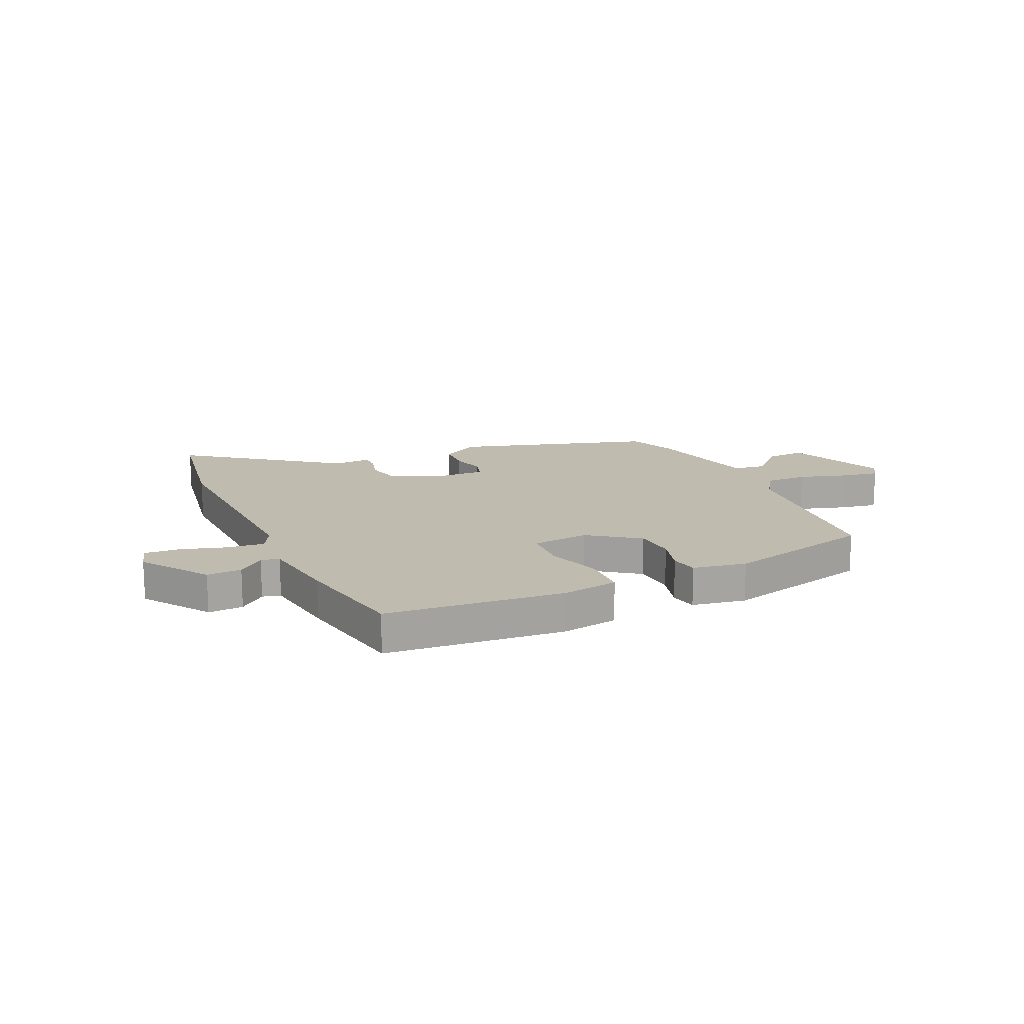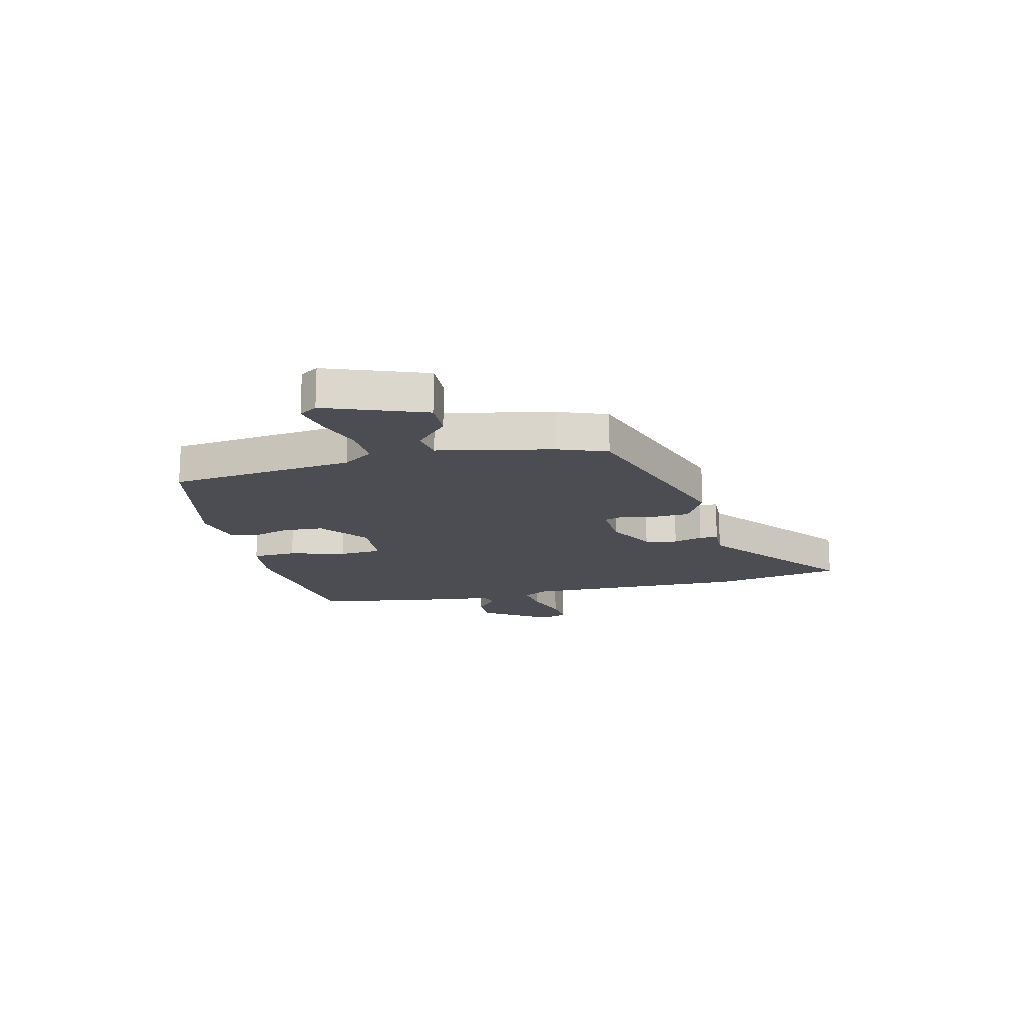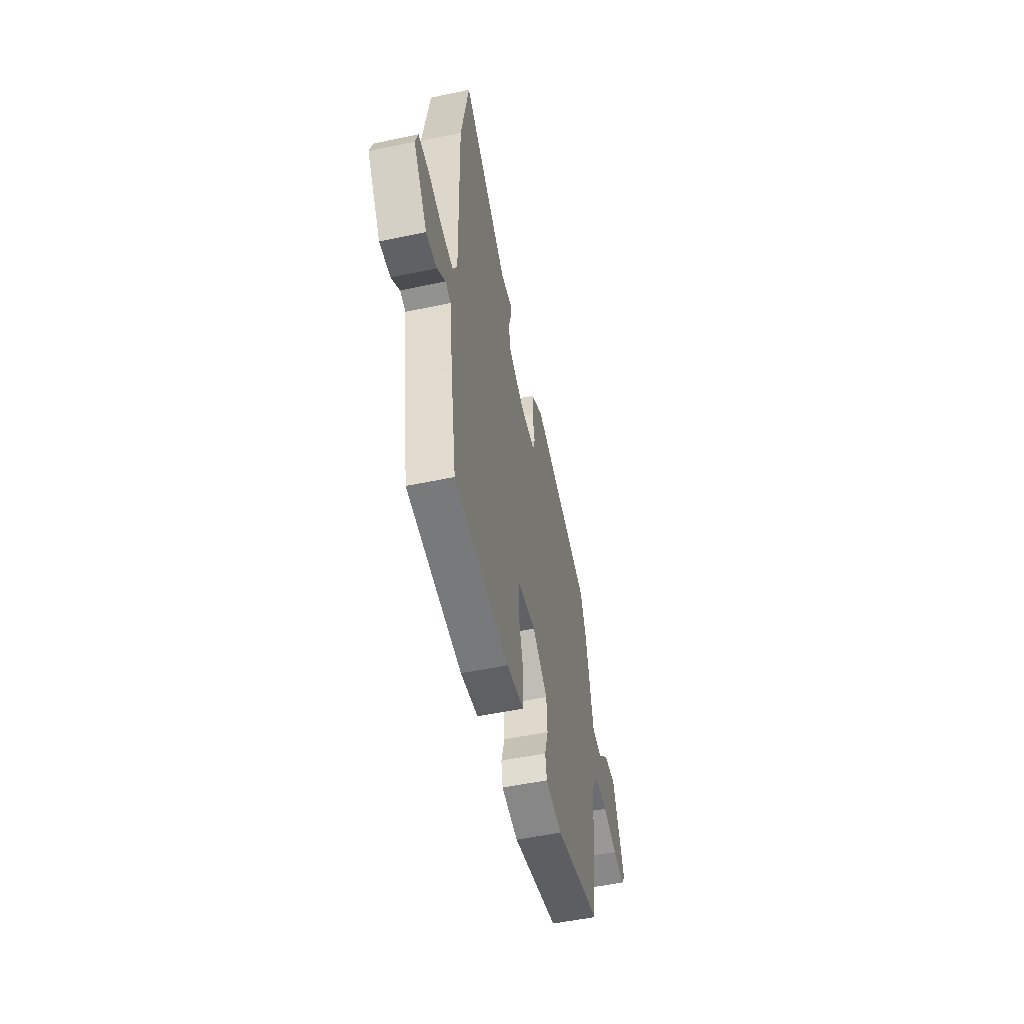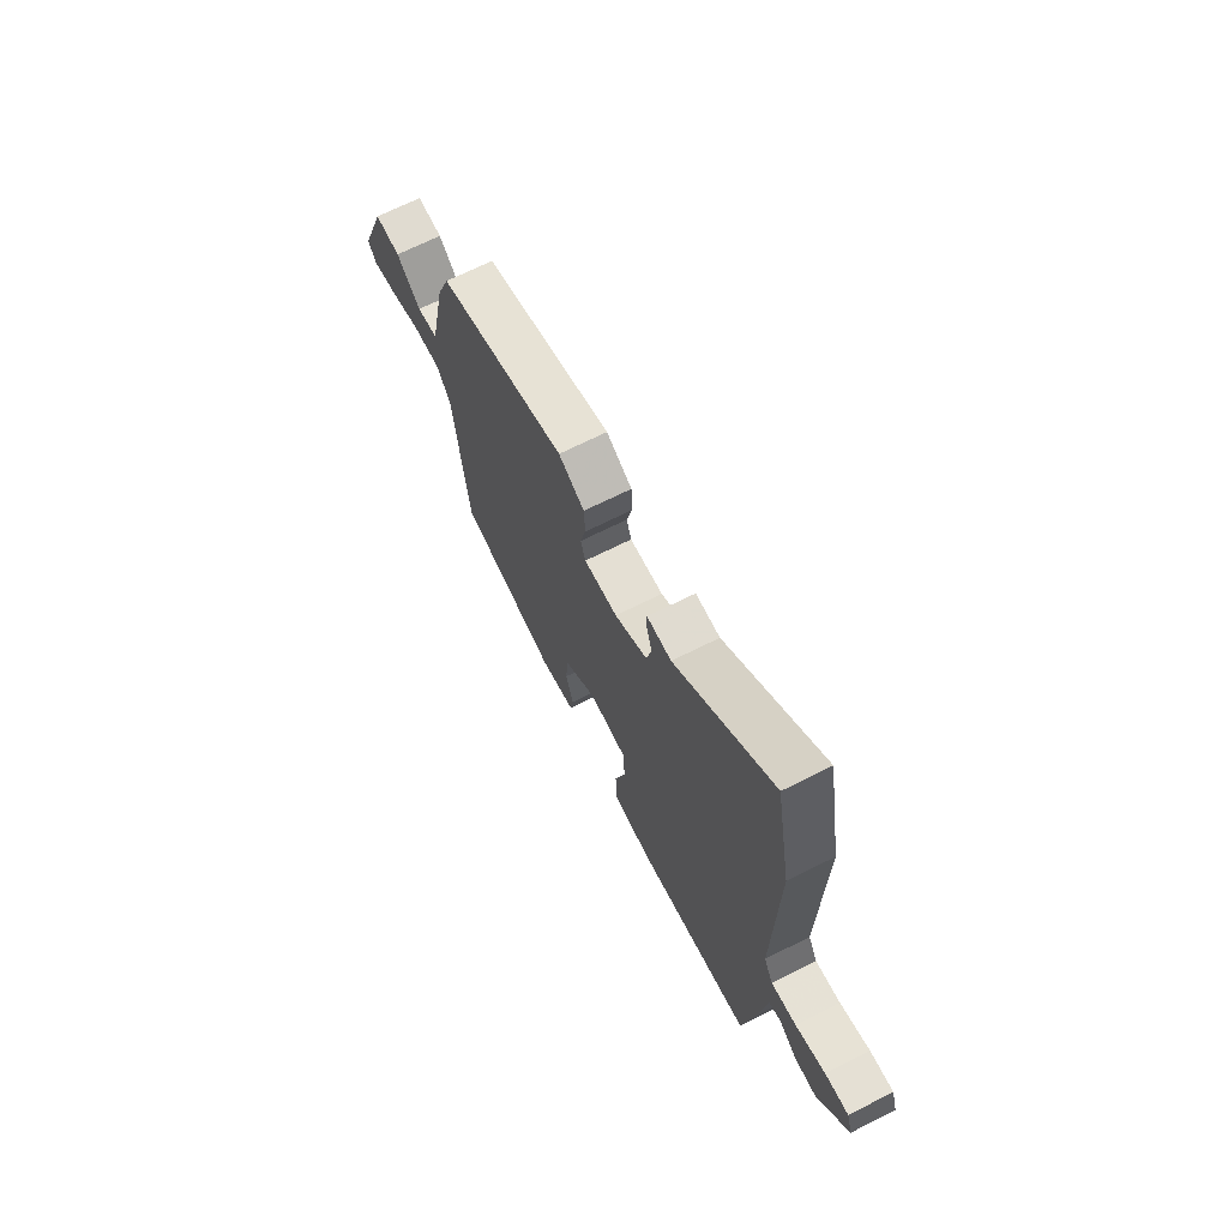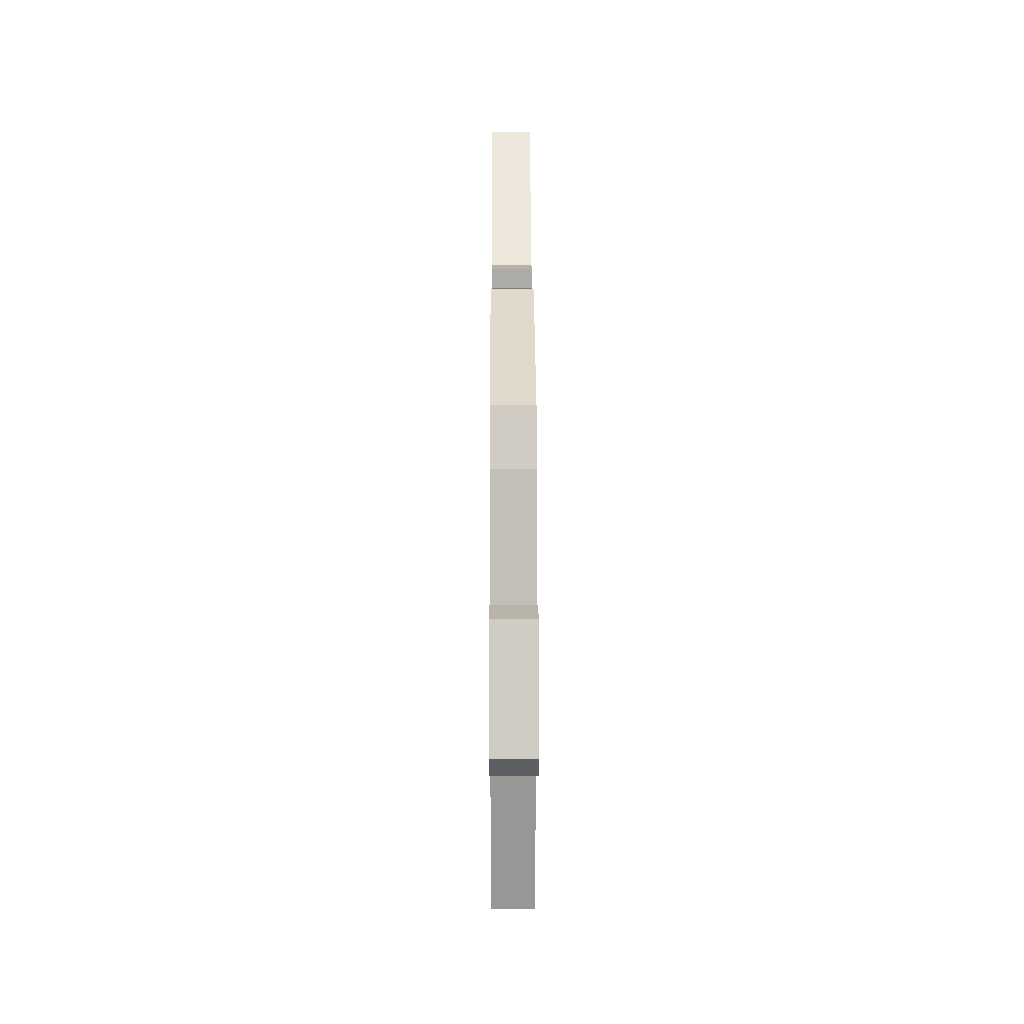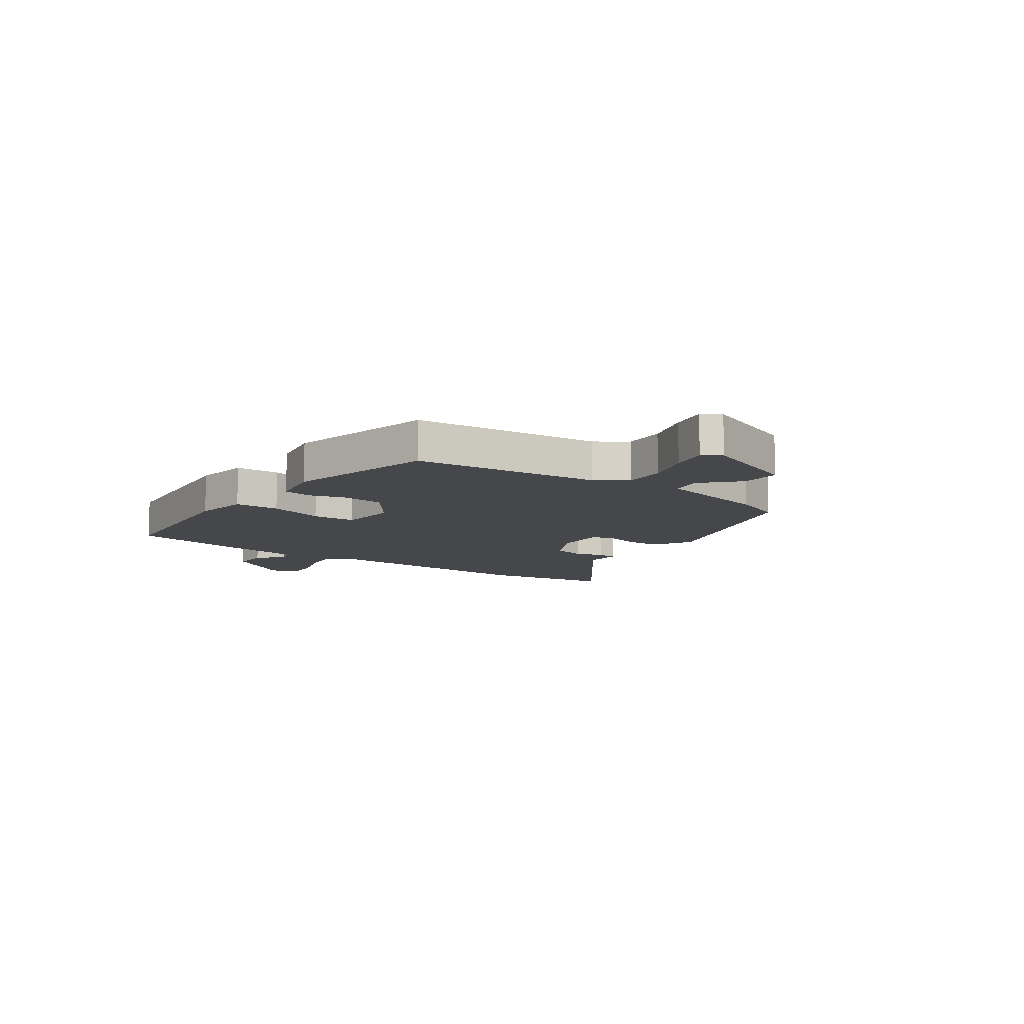
<metadata>
{"format":"obj","ext":"obj","renderer":"f3d","projection":"perspective","resolution":1024,"background":"white","views":[{"elev":16.2,"azim":154.6,"up":"+Y"},{"elev":-16.3,"azim":-76.1,"up":"+Y"},{"elev":-51.9,"azim":102.9,"up":"+Z"},{"elev":68.2,"azim":63.2,"up":"+Z"},{"elev":15.4,"azim":-90.2,"up":"+Z"},{"elev":-10.2,"azim":-125.9,"up":"+Y"}]}
</metadata>
<code>
v -0.474 0.07 0.353
v -0.118 0.07 0.466
v -0.047 0.07 0.426
v -0.044 0.07 0.364
v -0.059 0.07 0.302
v -0.046 0.07 0.261
v 0.046 0.07 0.265
v 0.136 0.07 0.312
v 0.149 0.07 0.371
v 0.133 0.07 0.425
v 0.134 0.07 0.459
v 0.201 0.07 0.456
v 0.47 0.07 0.662
v 0.514 0.07 0.423
v 0.505 0.07 0.008
v 0.53 0.07 -0.038
v 0.599 0.07 -0.03
v 0.681 0.07 -0.004
v 0.746 0.07 0.001
v 0.762 0.07 -0.05
v 0.68 0.07 -0.172
v 0.616 0.07 -0.17
v 0.567 0.07 -0.13
v 0.534 0.07 -0.139
v 0.515 0.07 -0.286
v 0.479 0.07 -0.498
v 0.153 0.07 -0.533
v 0.05 0.07 -0.518
v 0.047 0.07 -0.436
v 0.077 0.07 -0.333
v 0.072 0.07 -0.253
v -0.033 0.07 -0.244
v -0.123 0.07 -0.311
v -0.128 0.07 -0.387
v -0.107 0.07 -0.456
v -0.116 0.07 -0.506
v -0.214 0.07 -0.525
v -0.487 0.07 -0.462
v -0.525 0.07 -0.12
v -0.564 0.07 -0.064
v -0.641 0.07 -0.067
v -0.728 0.07 -0.095
v -0.797 0.07 -0.109
v -0.819 0.07 -0.075
v -0.749 0.07 0.108
v -0.678 0.07 0.105
v -0.612 0.07 0.043
v -0.554 0.07 0.053
v -0.509 0.07 0.263
v -0.474 0 0.353
v -0.118 0 0.466
v -0.047 0 0.426
v -0.044 0 0.364
v -0.059 0 0.302
v -0.046 0 0.261
v 0.046 0 0.265
v 0.136 0 0.312
v 0.149 0 0.371
v 0.133 0 0.425
v 0.134 0 0.459
v 0.201 0 0.456
v 0.47 0 0.662
v 0.514 0 0.423
v 0.505 0 0.008
v 0.53 0 -0.038
v 0.599 0 -0.03
v 0.681 0 -0.004
v 0.746 0 0.001
v 0.762 0 -0.05
v 0.68 0 -0.172
v 0.616 0 -0.17
v 0.567 0 -0.13
v 0.534 0 -0.139
v 0.515 0 -0.286
v 0.479 0 -0.498
v 0.153 0 -0.533
v 0.05 0 -0.518
v 0.047 0 -0.436
v 0.077 0 -0.333
v 0.072 0 -0.253
v -0.033 0 -0.244
v -0.123 0 -0.311
v -0.128 0 -0.387
v -0.107 0 -0.456
v -0.116 0 -0.506
v -0.214 0 -0.525
v -0.487 0 -0.462
v -0.525 0 -0.12
v -0.564 0 -0.064
v -0.641 0 -0.067
v -0.728 0 -0.095
v -0.797 0 -0.109
v -0.819 0 -0.075
v -0.749 0 0.108
v -0.678 0 0.105
v -0.612 0 0.043
v -0.554 0 0.053
v -0.509 0 0.263
f 3 4 5
f 2 3 5
f 1 2 5
f 49 1 5
f 48 49 5
f 45 46 47
f 44 45 47
f 43 44 47
f 42 43 47
f 41 42 47
f 40 41 47 48
f 48 5 6
f 40 48 6
f 39 40 6
f 37 38 39
f 36 37 39
f 35 36 39
f 34 35 39
f 33 34 39
f 39 6 7
f 33 39 7
f 32 33 7
f 28 29 30
f 27 28 30
f 26 27 30
f 25 26 30
f 24 25 30
f 24 30 31
f 32 7 8
f 31 32 8
f 24 31 8
f 23 24 8
f 21 22 23
f 20 21 23
f 19 20 23
f 18 19 23
f 17 18 23
f 12 13 14 15
f 12 15 16
f 11 12 16
f 10 11 16
f 9 10 16
f 8 9 16
f 23 8 16
f 16 17 23
f 54 53 52
f 54 52 51
f 54 51 50
f 54 50 98
f 54 98 97
f 96 95 94
f 96 94 93
f 96 93 92
f 96 92 91
f 96 91 90
f 97 96 90 89
f 55 54 97
f 55 97 89
f 55 89 88
f 88 87 86
f 88 86 85
f 88 85 84
f 88 84 83
f 88 83 82
f 56 55 88
f 56 88 82
f 56 82 81
f 79 78 77
f 79 77 76
f 79 76 75
f 79 75 74
f 79 74 73
f 80 79 73
f 57 56 81
f 57 81 80
f 57 80 73
f 57 73 72
f 72 71 70
f 72 70 69
f 72 69 68
f 72 68 67
f 72 67 66
f 64 63 62 61
f 65 64 61
f 65 61 60
f 65 60 59
f 65 59 58
f 65 58 57
f 65 57 72
f 72 66 65
f 1 50 51 2
f 2 51 52 3
f 3 52 53 4
f 4 53 54 5
f 5 54 55 6
f 6 55 56 7
f 7 56 57 8
f 8 57 58 9
f 9 58 59 10
f 10 59 60 11
f 11 60 61 12
f 12 61 62 13
f 13 62 63 14
f 14 63 64 15
f 15 64 65 16
f 16 65 66 17
f 17 66 67 18
f 18 67 68 19
f 19 68 69 20
f 20 69 70 21
f 21 70 71 22
f 22 71 72 23
f 23 72 73 24
f 24 73 74 25
f 25 74 75 26
f 26 75 76 27
f 27 76 77 28
f 28 77 78 29
f 29 78 79 30
f 30 79 80 31
f 31 80 81 32
f 32 81 82 33
f 33 82 83 34
f 34 83 84 35
f 35 84 85 36
f 36 85 86 37
f 37 86 87 38
f 38 87 88 39
f 39 88 89 40
f 40 89 90 41
f 41 90 91 42
f 42 91 92 43
f 43 92 93 44
f 44 93 94 45
f 45 94 95 46
f 46 95 96 47
f 47 96 97 48
f 48 97 98 49
f 49 98 50 1

</code>
